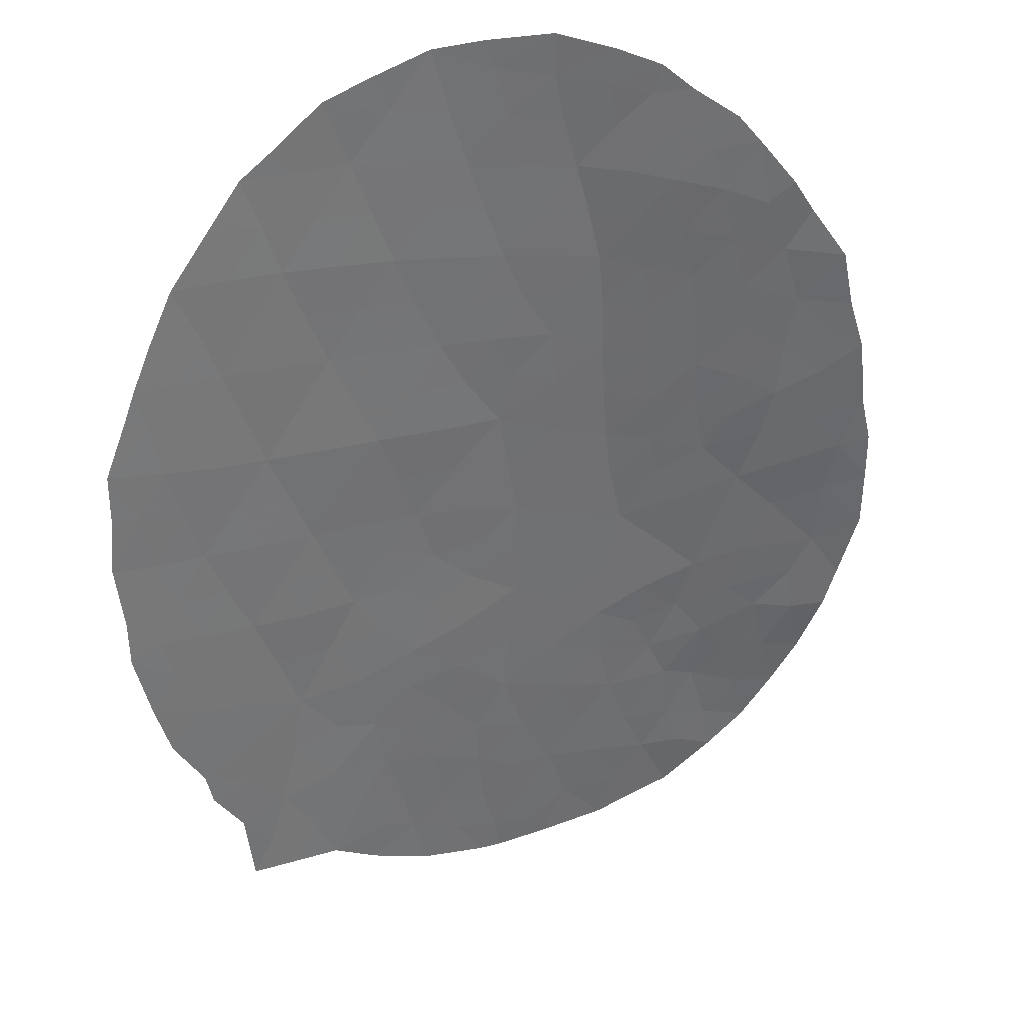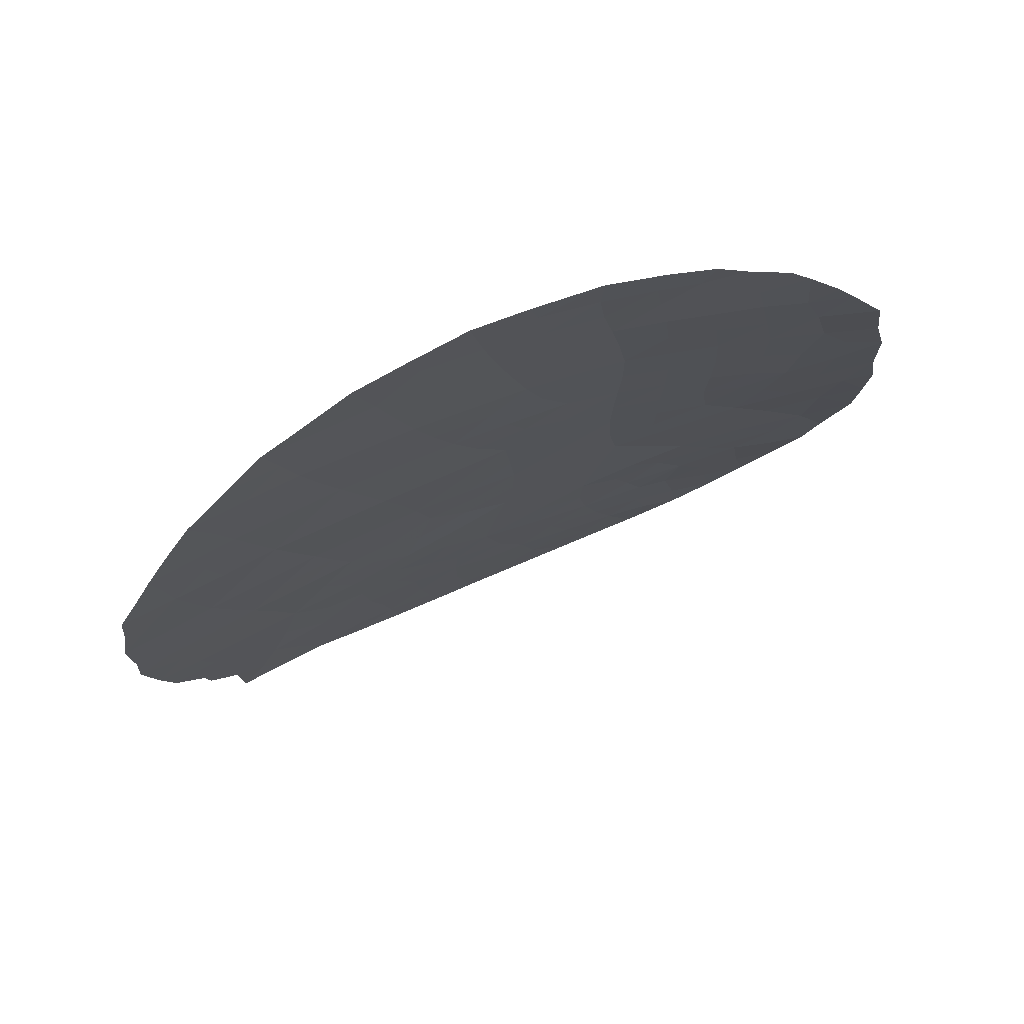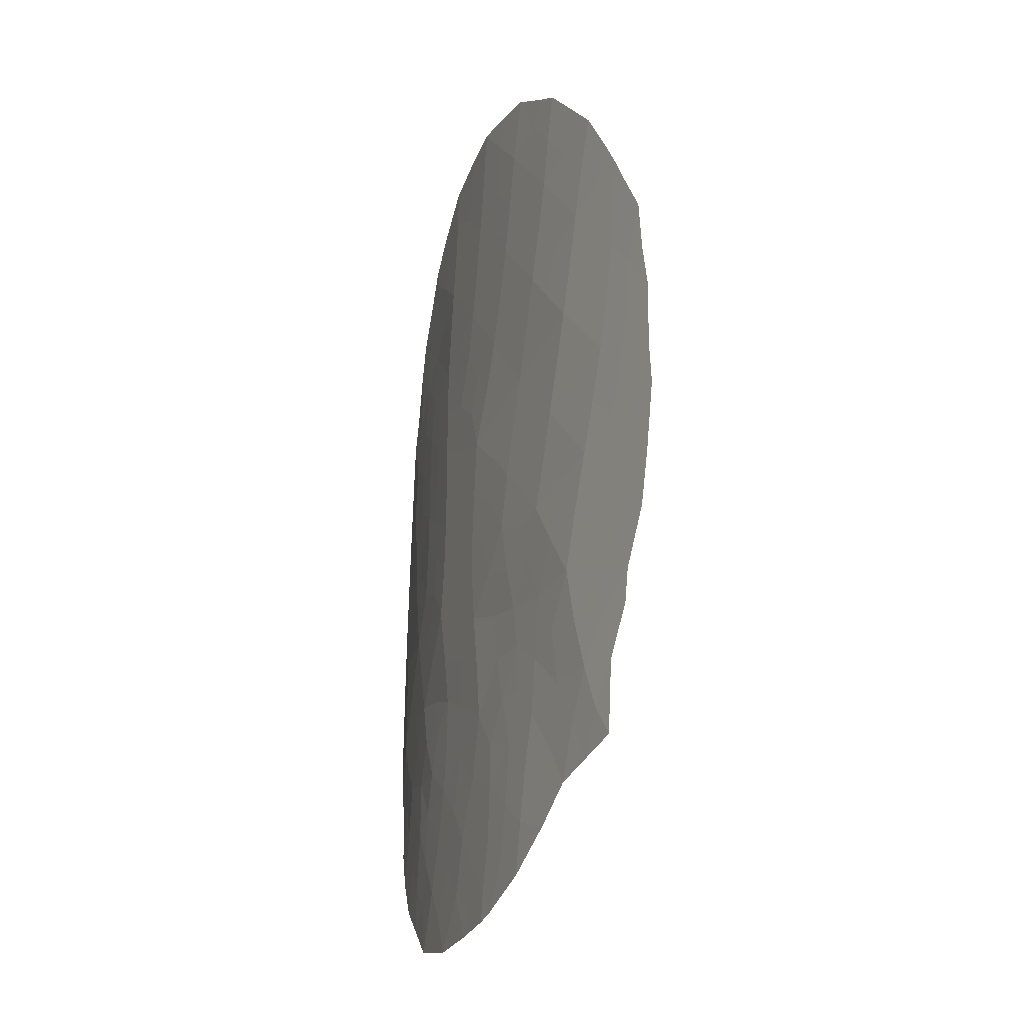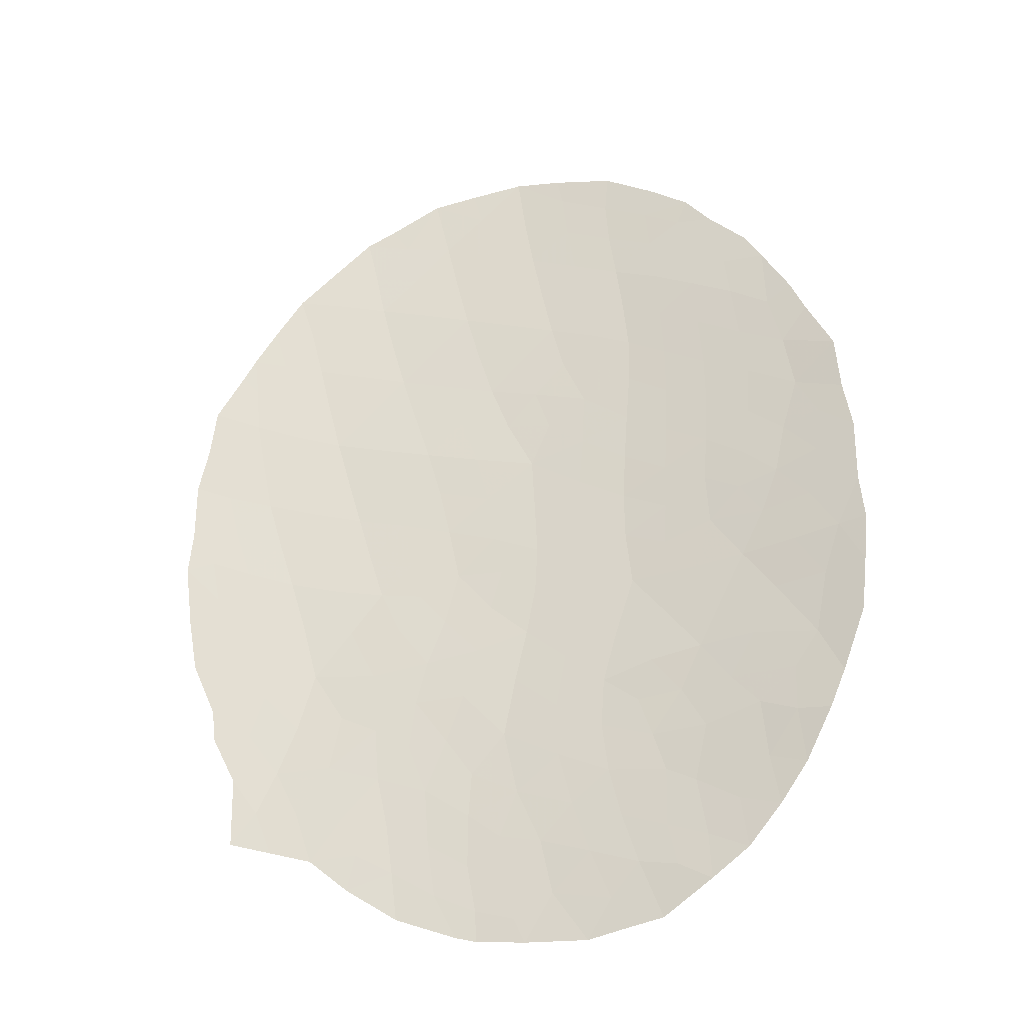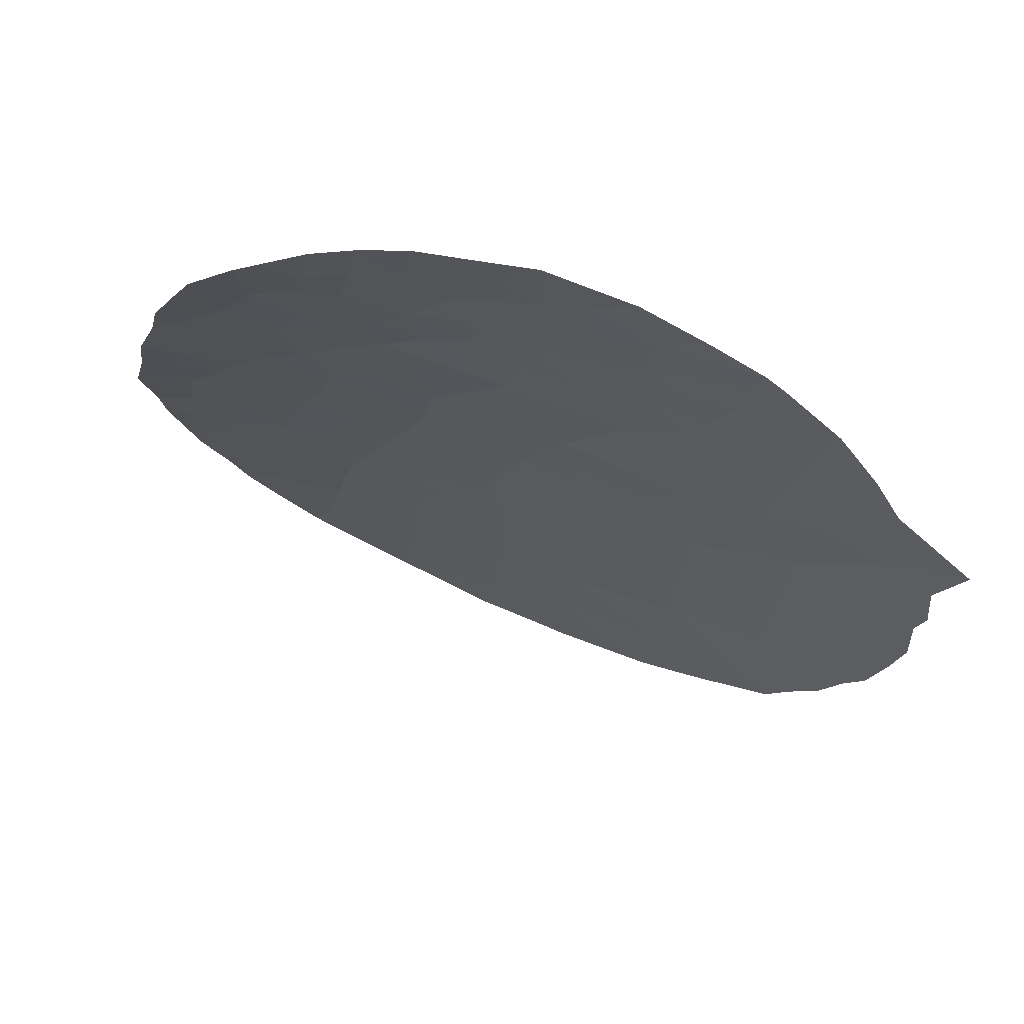
<metadata>
{"format":"obj","ext":"obj","renderer":"f3d","projection":"perspective","resolution":1024,"background":"white","views":[{"elev":-52.2,"azim":-173.3,"up":"+Z"},{"elev":-13.5,"azim":-177.7,"up":"+Z"},{"elev":-22.7,"azim":93.1,"up":"+Y"},{"elev":-29.7,"azim":-141.0,"up":"+Y"},{"elev":-10.6,"azim":-16.5,"up":"+Z"}]}
</metadata>
<code>
v 7.719 -14.53 49.53
v 13.01 -17.32 47.8
v 17.13 -17.89 45.76
v 15.86 -16.09 46.38
v 15.65 -22.34 46.71
v 11.49 -20.6 48.52
v 10.61 -19.95 48.84
v 15.48 -10.74 46.45
v 12.85 -21.93 48.01
v 9.099 -11.45 49.1
v 15.9 -20.31 46.48
v 9.158 -13.43 49.13
v 7.173 -12.52 49.65
v 10.87 -16.45 48.68
v 11.51 -18.63 48.45
v 17.6 -15.66 45.38
v 18.08 -13.67 45.03
v 9.184 -15.37 49.17
v 15.92 -8.726 46.18
v 11.09 -6.769 48.37
v 9.495 -7.603 48.94
v 12.83 -13.27 47.78
v 10.82 -12.47 48.59
v 11.7 -11.83 48.21
v 14.14 -9.277 47.08
v 13.63 -11.28 47.36
v 14.57 -7.204 46.88
v 10.71 -10.55 48.58
v 12.33 -9.898 47.91
v 12.72 -7.87 47.73
v 14.35 -15.8 47.14
v 6.529 -16.11 49.83
v 14.11 -23.26 47.51
v 8.568 -16.3 49.38
v 17.17 -10.23 45.5
v 10.91 -8.595 48.48
v 14.92 -12.75 46.73
v 13.49 -19.57 47.65
v 9.217 -9.386 49
v 18.37 -11.61 44.78
v 14.94 -17.81 46.87
v 10.99 -22.58 48.77
v 18.81 -16.93 44.66
v 16.32 -14.22 46.08
v 16.77 -12.25 45.77
v 19.1 -15.04 44.41
v 10.97 -14.4 48.59
v 12.76 -15.4 47.86
v 9.55 -18.18 49.14
v 9.814 -21.04 49.15
v 14.53 -14.72 47.02
v 18.6 -21.53 45
v 18.57 -20.15 44.94
v 17.13 -22 45.86
v 6.817 -10.7 49.71
v 7.112 -10.03 49.62
v 19.6 -15.17 44.1
v 11.02 -5.993 48.38
v 9.28 -7.105 49
v 6.266 -11.78 49.81
v 7.019 -20.03 49.8
v 19.51 -14.34 44.14
v 18.95 -19.21 44.67
v 18.99 -18.58 44.61
v 6.698 -19.3 49.88
v 16.27 -6.809 45.98
v 15.74 -6.511 46.25
v 14.82 -5.941 46.72
v 8.184 -21.8 49.63
v 19.49 -16.48 44.21
v 7.679 -9.056 49.48
v 8.032 -8.468 49.38
v 19.5 -13.12 44.12
v 12.03 -24.04 48.44
v 13.03 -5.648 47.58
v 14.11 -23.88 47.54
v 6.038 -15.16 49.92
v 5.952 -16.07 49.94
v 6.193 -18.08 49.94
v 19.31 -12.22 44.21
v 19.19 -11.22 44.26
v 19.35 -17.52 44.34
v 8.777 -7.717 49.16
v 10.58 -23.75 48.97
v 6.014 -13.88 49.89
v 18.5 -9.837 44.67
v 17.62 -8.281 45.2
v 9.598 -23.11 49.24
v 14.48 -23.77 47.35
v 18.05 -18.3 45.19
v 18.31 -19.16 45.07
v 17.44 -19.05 45.61
v 18.59 -20.84 44.97
v 18.15 -20.88 45.25
v 17.87 -21.76 45.43
v 17.4 -20.98 45.68
v 16.82 -19.98 45.97
v 16.55 -21.09 46.15
v 7.625 -10.33 49.49
v 10.55 -18.34 48.79
v 10.17 -17.35 48.92
v 11.23 -17.6 48.55
v 9.537 -19.92 49.18
v 9.11 -20.65 49.33
v 10.14 -15.68 48.88
v 9.667 -16.39 49.04
v 16.6 -18.88 46.07
v 12.15 -5.761 47.94
v 12.04 -6.328 47.99
v 6.184 -12.89 49.85
v 11.75 -12.9 48.22
v 12.44 -12.38 47.92
v 13.47 -22.67 47.77
v 8.337 -20.8 49.55
v 7.606 -21.04 49.74
v 7.691 -19.93 49.65
v 10.85 -19.16 48.72
v 11.59 -19.62 48.45
v 7.671 -19.02 49.66
v 8.445 -18.11 49.44
v 8.976 -19 49.31
v 9.994 -19.08 49.03
v 10.05 -13.91 48.86
v 9.981 -12.97 48.86
v 10.9 -13.45 48.58
v 10.09 -14.83 48.88
v 9.234 -14.35 49.13
v 8.516 -14.73 49.33
v 8.389 -13.93 49.34
v 9.165 -10.41 49.05
v 8.282 -10.91 49.32
v 12.71 -11.53 47.77
v 13.29 -12.26 47.54
v 10.14 -8.008 48.73
v 10.03 -8.963 48.75
v 9.15 -8.383 49.04
v 10.8 -9.585 48.54
v 9.978 -9.971 48.79
v 18.03 -17.36 45.17
v 9.092 -12.45 49.13
v 8.23 -12.94 49.38
v 8.159 -11.95 49.38
v 12.82 -16.34 47.86
v 11.99 -16.92 48.22
v 11.87 -15.9 48.25
v 10.96 -15.37 48.61
v 11.87 -14.9 48.22
v 10.73 -11.5 48.6
v 11.34 -11.01 48.34
v 11.48 -10.2 48.26
v 12.11 -10.84 48.02
v 16.12 -11.49 46.11
v 15.86 -12.5 46.25
v 15.2 -11.75 46.59
v 12.99 -10.57 47.63
v 16.98 -11.23 45.63
v 17.76 -10.95 45.15
v 17.6 -11.95 45.26
v 16.09 -7.746 46.08
v 16.9 -7.493 45.62
v 16.75 -8.487 45.7
v 16.35 -10.48 45.96
v 15.74 -21.34 46.62
v 16.3 -21.92 46.33
v 7.502 -13.55 49.58
v 11.64 -9.238 48.19
v 15.44 -7.024 46.42
v 14.81 -9.998 46.76
v 14.55 -11.01 46.91
v 13.9 -10.29 47.22
v 9.64 -22.19 49.22
v 8.864 -22.57 49.46
v 8.985 -21.55 49.4
v 11.04 -7.633 48.41
v 11.95 -7.244 48.04
v 11.8 -8.234 48.11
v 12.53 -8.897 47.82
v 9.939 -11.99 48.86
v 13.84 -6.481 47.21
v 14 -5.793 47.12
v 18.99 -15.92 44.51
v 8.406 -9.815 49.26
v 8.509 -8.988 49.23
v 17.36 -16.7 45.57
v 16.45 -16.93 46.09
v 16.72 -15.92 45.89
v 13.48 -15.83 47.55
v 13.71 -16.64 47.46
v 18.68 -14.38 44.67
v 13.64 -7.529 47.3
v 12.88 -6.823 47.65
v 14.36 -8.257 46.98
v 13.44 -8.566 47.4
v 13.4 -23.48 47.83
v 13.2 -23.98 47.94
v 13.22 -9.586 47.5
v 13.97 -17.63 47.34
v 14.61 -16.87 47.03
v 15.11 -16.21 46.76
v 15.5 -16.98 46.57
v 6.055 -17.01 49.94
v 15.62 -13.49 46.41
v 15.42 -14.45 46.55
v 14.7 -13.73 46.89
v 7.946 -17.18 49.56
v 9.067 -17.24 49.25
v 16.09 -15.17 46.23
v 16.97 -14.95 45.73
v 16.47 -22.64 46.27
v 18.9 -12.3 44.47
v 9.934 -10.99 48.84
v 18.66 -17.79 44.79
v 12.25 -17.98 48.13
v 8.081 -15.41 49.47
v 7.479 -16.21 49.62
v 10.2 -7.2 48.69
v 10.05 -6.563 48.73
v 14.25 -12.01 47.06
v 13.93 -13.01 47.23
v 13.26 -20.84 47.79
v 13.61 -21.76 47.66
v 14.25 -18.64 47.24
v 13.25 -18.38 47.72
v 12.45 -19.06 48.07
v 12.44 -20.14 48.1
v 12.22 -21.21 48.24
v 14.98 -21.81 47.03
v 14.87 -22.88 47.13
v 14.24 -22.32 47.41
v 18.42 -10.67 44.73
v 18.71 -10.28 44.55
v 15.71 -9.726 46.31
v 16.56 -9.478 45.83
v 15.01 -20.65 46.95
v 15.24 -7.986 46.53
v 18.22 -16.34 45.01
v 18.43 -15.34 44.85
v 13.73 -14.02 47.38
v 17.21 -13.97 45.55
v 17.85 -14.66 45.2
v 17.43 -12.97 45.4
v 16.54 -13.25 45.93
v 18.23 -12.64 44.9
v 11.55 -23.25 48.59
v 11.23 -23.88 48.73
v 11.91 -22.25 48.4
v 11.28 -21.59 48.63
v 6.832 -14.26 49.72
v 6.723 -13.35 49.74
v 7.072 -15.25 49.69
v 15.57 -23.32 46.79
v 11.85 -13.89 48.2
v 12.79 -14.41 47.83
v 13.62 -15.02 47.45
v 17.89 -10.02 45.05
v 17.36 -9.264 45.37
v 18.11 -9.112 44.91
v 10.42 -21.9 48.96
v 10.24 -22.73 49.02
v 15.04 -8.99 46.62
v 10.38 -20.74 48.94
v 15.23 -15.39 46.68
v 17.8 -20.03 45.43
v 7.365 -11.39 49.59
v 14.6 -19.59 47.12
v 14.12 -20.37 47.38
v 14.2 -21.26 47.38
v 6.898 -17.1 49.79
v 15.95 -19.23 46.41
v 16 -17.99 46.34
v 18.87 -13.4 44.53
v 15.17 -18.69 46.79
v 15.31 -19.67 46.76
v 12.65 -23.03 48.14
v 7.171 -18.34 49.78
v 8.428 -19.63 49.48
f 90 91 92
f 52 94 93
f 94 95 96
f 97 96 98
f 100 101 102
f 103 50 104
f 105 106 18
f 92 97 107
f 75 109 108
f 111 24 112
f 194 274 113
f 114 115 116
f 7 117 118
f 119 120 121
f 122 103 121
f 123 124 125
f 123 126 127
f 13 60 264
f 127 128 129
f 46 62 57
f 182 130 131
f 91 64 63
f 132 133 112
f 134 135 136
f 137 138 135
f 90 139 212
f 140 141 142
f 143 144 145
f 146 147 145
f 148 149 24
f 150 151 149
f 152 153 154
f 132 151 155
f 156 157 158
f 159 160 161
f 152 162 156
f 163 98 164
f 129 165 141
f 137 166 150
f 168 169 170
f 171 172 173
f 174 175 176
f 177 166 176
f 124 140 178
f 179 75 180
f 181 57 70
f 184 185 186
f 143 187 188
f 46 189 62
f 190 191 179
f 192 193 190
f 194 76 195
f 177 193 196
f 175 109 191
f 197 188 198
f 199 200 198
f 32 78 77
f 202 203 204
f 205 206 120
f 207 208 186
f 164 54 209
f 138 211 130
f 91 90 64
f 144 213 102
f 106 101 206
f 250 214 215
f 134 216 174
f 216 59 217
f 218 219 133
f 213 223 224
f 222 223 197
f 225 118 224
f 225 220 226
f 21 136 83
f 43 70 82
f 154 218 169
f 227 228 229
f 232 233 162
f 221 229 113
f 235 167 159
f 236 237 181
f 236 139 184
f 219 204 238
f 208 239 240
f 241 239 242
f 243 241 158
f 243 210 271
f 244 74 245
f 226 246 247
f 244 246 274
f 242 202 153
f 165 248 249
f 215 205 268
f 1 250 248
f 146 105 126
f 252 125 111
f 148 178 211
f 252 253 147
f 196 170 155
f 227 234 163
f 254 31 187
f 264 131 142
f 157 255 230
f 253 238 254
f 233 161 256
f 256 257 255
f 258 259 171
f 104 173 114
f 232 168 260
f 235 260 192
f 21 83 59
f 100 117 122
f 128 18 214
f 42 84 259
f 258 261 247
f 31 262 199
f 203 207 262
f 50 103 261
f 33 89 76
f 3 90 92
f 92 91 263
f 263 53 94
f 93 94 53
f 263 94 96
f 94 52 95
f 96 95 54
f 97 263 96
f 98 96 54
f 99 264 55
f 99 55 56
f 15 100 102
f 100 49 101
f 102 101 14
f 276 103 104
f 103 7 261
f 105 14 106
f 18 106 34
f 3 92 107
f 20 58 109
f 108 109 58
f 110 60 13
f 22 111 112
f 111 23 24
f 33 194 113
f 276 114 116
f 116 115 61
f 6 7 118
f 118 117 15
f 121 120 49
f 49 122 121
f 122 7 103
f 121 103 276
f 47 123 125
f 123 12 124
f 125 124 23
f 12 123 127
f 123 47 126
f 127 126 18
f 264 60 55
f 12 127 129
f 127 18 128
f 129 128 1
f 99 182 131
f 182 39 130
f 131 130 10
f 24 132 112
f 132 26 133
f 112 133 22
f 21 134 136
f 134 36 135
f 136 135 39
f 36 137 135
f 137 28 138
f 135 138 39
f 64 90 212
f 90 3 139
f 212 139 43
f 119 276 116
f 65 116 61
f 65 275 119
f 10 140 142
f 140 12 141
f 48 143 145
f 143 2 144
f 145 144 14
f 14 146 145
f 146 47 147
f 145 147 48
f 23 148 24
f 148 28 149
f 28 150 149
f 150 29 151
f 149 151 24
f 8 152 154
f 152 45 153
f 154 153 37
f 26 132 155
f 132 24 151
f 155 151 29
f 45 156 158
f 156 35 157
f 158 157 40
f 19 159 161
f 159 66 160
f 161 160 87
f 45 152 156
f 152 8 162
f 156 162 35
f 5 163 164
f 164 98 54
f 12 129 141
f 129 1 165
f 141 165 13
f 28 137 150
f 137 36 166
f 150 166 29
f 27 68 167
f 67 167 68
f 25 168 170
f 168 8 169
f 170 169 26
f 50 171 173
f 173 172 69
f 36 174 176
f 174 20 175
f 176 175 30
f 30 177 176
f 177 29 166
f 176 166 36
f 23 124 178
f 124 12 140
f 178 140 10
f 27 179 68
f 180 68 179
f 57 181 46
f 43 181 70
f 39 182 183
f 183 182 71
f 72 183 71
f 16 184 186
f 184 3 185
f 186 185 4
f 2 143 188
f 143 48 187
f 188 187 31
f 189 17 271
f 189 271 62
f 27 190 179
f 190 30 191
f 179 191 75
f 27 192 190
f 192 25 193
f 190 193 30
f 76 194 33
f 29 177 196
f 177 30 193
f 196 193 25
f 30 175 191
f 175 20 109
f 191 109 75
f 41 197 198
f 197 2 188
f 198 188 31
f 31 199 198
f 199 4 200
f 198 200 41
f 268 79 201
f 79 268 275
f 32 268 201
f 201 78 32
f 37 202 204
f 202 44 203
f 204 203 51
f 3 270 185
f 185 200 4
f 205 34 206
f 120 206 49
f 91 63 53
f 263 91 53
f 4 207 186
f 207 44 208
f 186 208 16
f 5 209 251
f 209 5 164
f 40 81 210
f 80 210 81
f 39 138 130
f 138 28 211
f 130 211 10
f 82 212 43
f 212 82 64
f 14 144 102
f 144 2 213
f 102 213 15
f 34 106 206
f 106 14 101
f 206 101 49
f 32 250 215
f 250 1 214
f 215 214 34
f 36 134 174
f 134 21 216
f 174 216 20
f 59 216 21
f 20 216 217
f 217 58 20
f 26 218 133
f 218 37 219
f 133 219 22
f 9 220 221
f 220 38 266
f 221 220 267
f 15 213 224
f 213 2 223
f 224 223 38
f 41 222 197
f 222 38 223
f 197 223 2
f 38 225 224
f 225 6 118
f 224 118 15
f 6 225 226
f 225 38 220
f 226 220 9
f 136 39 183
f 136 183 72
f 136 72 83
f 8 154 169
f 154 37 218
f 169 218 26
f 267 227 229
f 227 5 228
f 229 228 33
f 40 230 81
f 231 81 230
f 8 232 162
f 232 19 233
f 162 233 35
f 234 267 266
f 9 221 113
f 221 267 229
f 113 229 33
f 19 235 159
f 235 27 167
f 66 167 67
f 66 159 167
f 43 236 181
f 236 16 237
f 181 237 46
f 16 236 184
f 236 43 139
f 184 139 3
f 99 56 71
f 71 182 99
f 22 219 238
f 219 37 204
f 238 204 51
f 16 208 240
f 208 44 239
f 240 239 17
f 45 241 242
f 241 17 239
f 242 239 44
f 40 243 158
f 243 17 241
f 158 241 45
f 17 243 271
f 243 40 210
f 73 210 80
f 73 271 210
f 42 244 84
f 245 84 244
f 6 226 247
f 226 9 246
f 247 246 42
f 74 244 274
f 244 42 246
f 45 242 153
f 242 44 202
f 153 202 37
f 13 165 249
f 165 1 248
f 249 248 85
f 249 110 13
f 110 249 85
f 32 215 268
f 215 34 205
f 77 250 32
f 250 77 248
f 85 248 77
f 46 237 189
f 237 16 240
f 47 146 126
f 146 14 105
f 126 105 18
f 251 228 5
f 33 228 89
f 251 89 228
f 22 252 111
f 252 47 125
f 111 125 23
f 28 148 211
f 148 23 178
f 211 178 10
f 47 252 147
f 252 22 253
f 147 253 48
f 29 196 155
f 196 25 170
f 155 170 26
f 5 227 163
f 227 267 234
f 163 234 11
f 48 254 187
f 254 51 31
f 13 264 142
f 264 99 131
f 142 131 10
f 40 157 230
f 157 35 255
f 230 255 86
f 231 230 86
f 48 253 254
f 253 22 238
f 254 238 51
f 35 233 256
f 233 19 161
f 256 161 87
f 35 256 255
f 256 87 257
f 255 257 86
f 50 258 171
f 258 42 259
f 171 259 88
f 172 171 88
f 276 104 114
f 104 50 173
f 114 173 69
f 115 114 69
f 19 232 260
f 232 8 168
f 260 168 25
f 27 235 192
f 235 19 260
f 192 260 25
f 49 100 122
f 100 15 117
f 122 117 7
f 1 128 214
f 214 18 34
f 259 84 88
f 42 258 247
f 258 50 261
f 247 261 6
f 31 51 262
f 199 262 4
f 51 203 262
f 203 44 207
f 262 207 4
f 261 7 6
f 92 263 97
f 142 141 13
f 220 266 267
f 266 38 265
f 234 266 265
f 268 205 275
f 270 269 272
f 269 270 107
f 98 11 97
f 234 265 273
f 270 3 107
f 107 97 269
f 11 269 97
f 163 11 98
f 189 237 240
f 272 269 273
f 265 38 222
f 189 240 17
f 270 200 185
f 271 73 62
f 195 74 274
f 272 41 270
f 200 270 41
f 41 272 222
f 273 265 272
f 222 272 265
f 234 273 11
f 11 273 269
f 195 274 194
f 113 274 9
f 274 246 9
f 275 205 120
f 120 119 275
f 275 65 79
f 276 119 121
f 65 119 116

</code>
